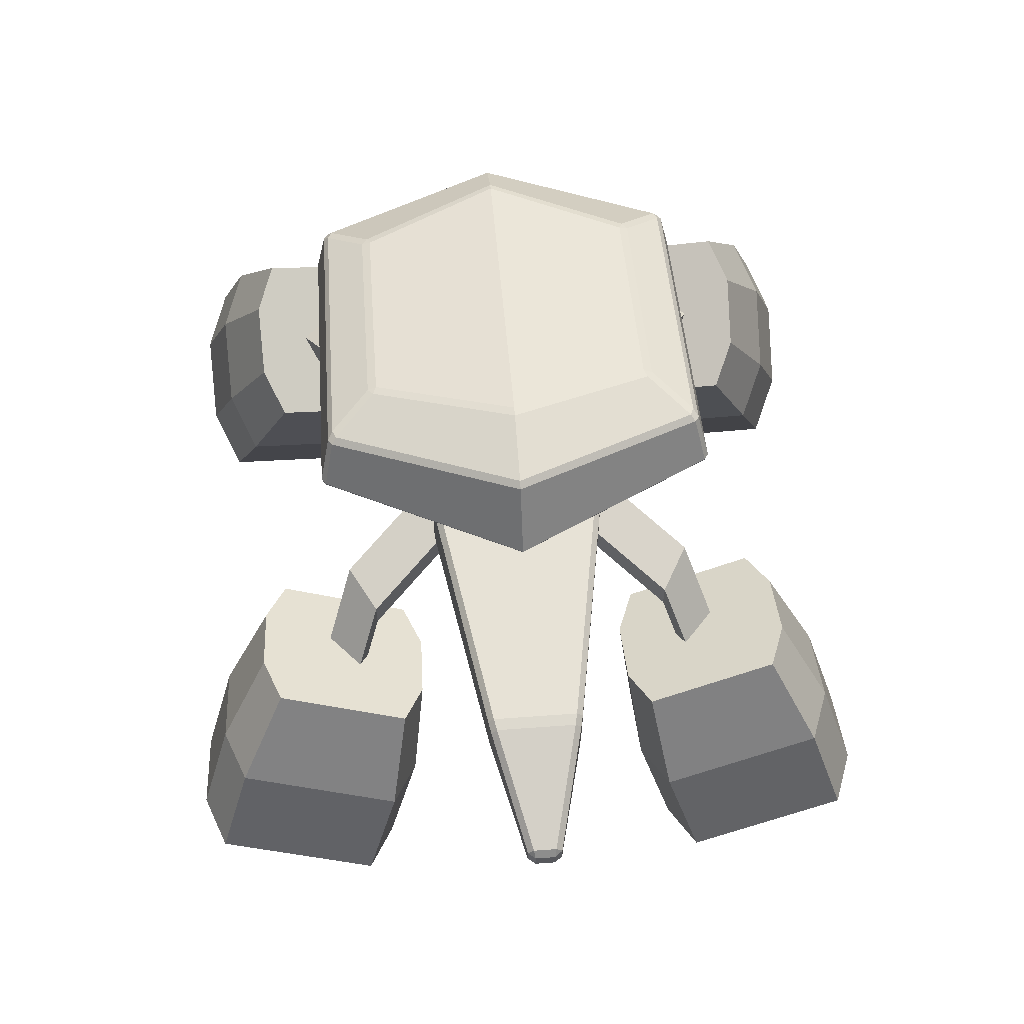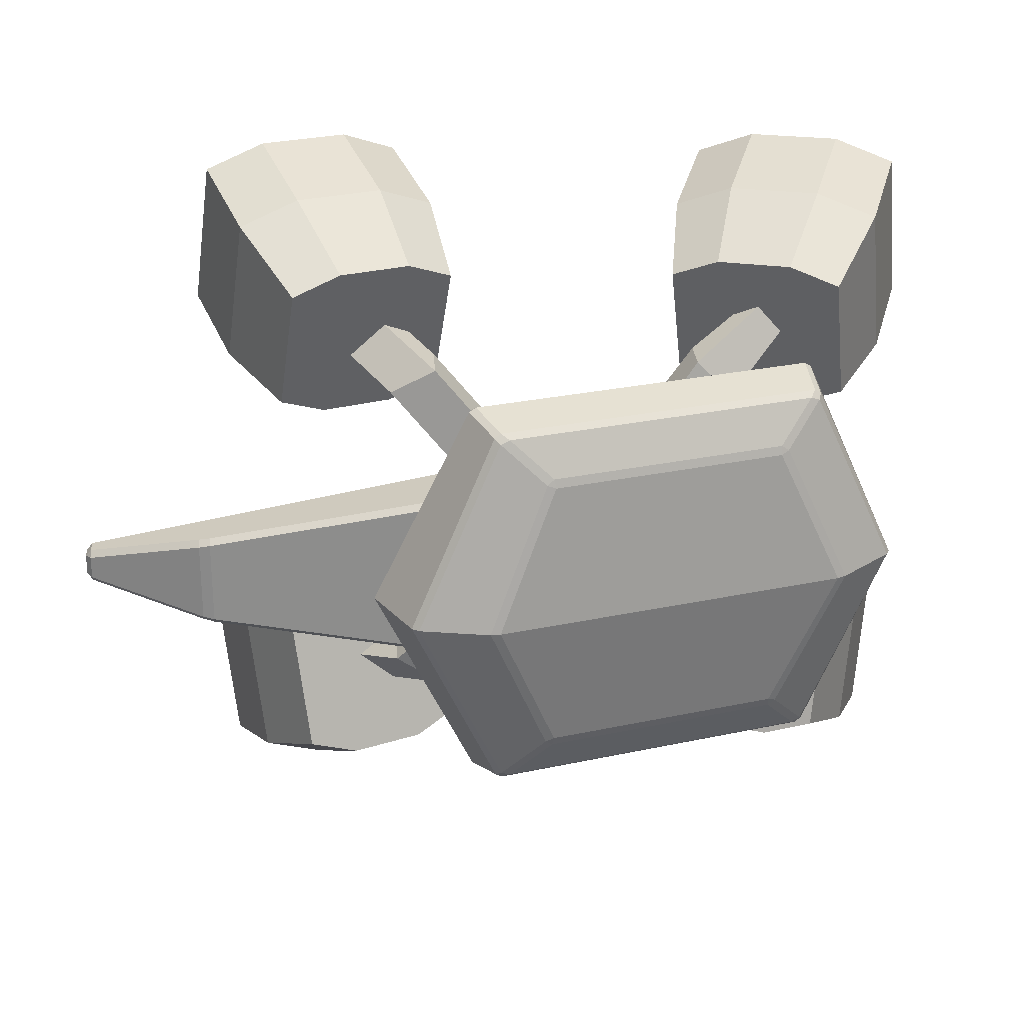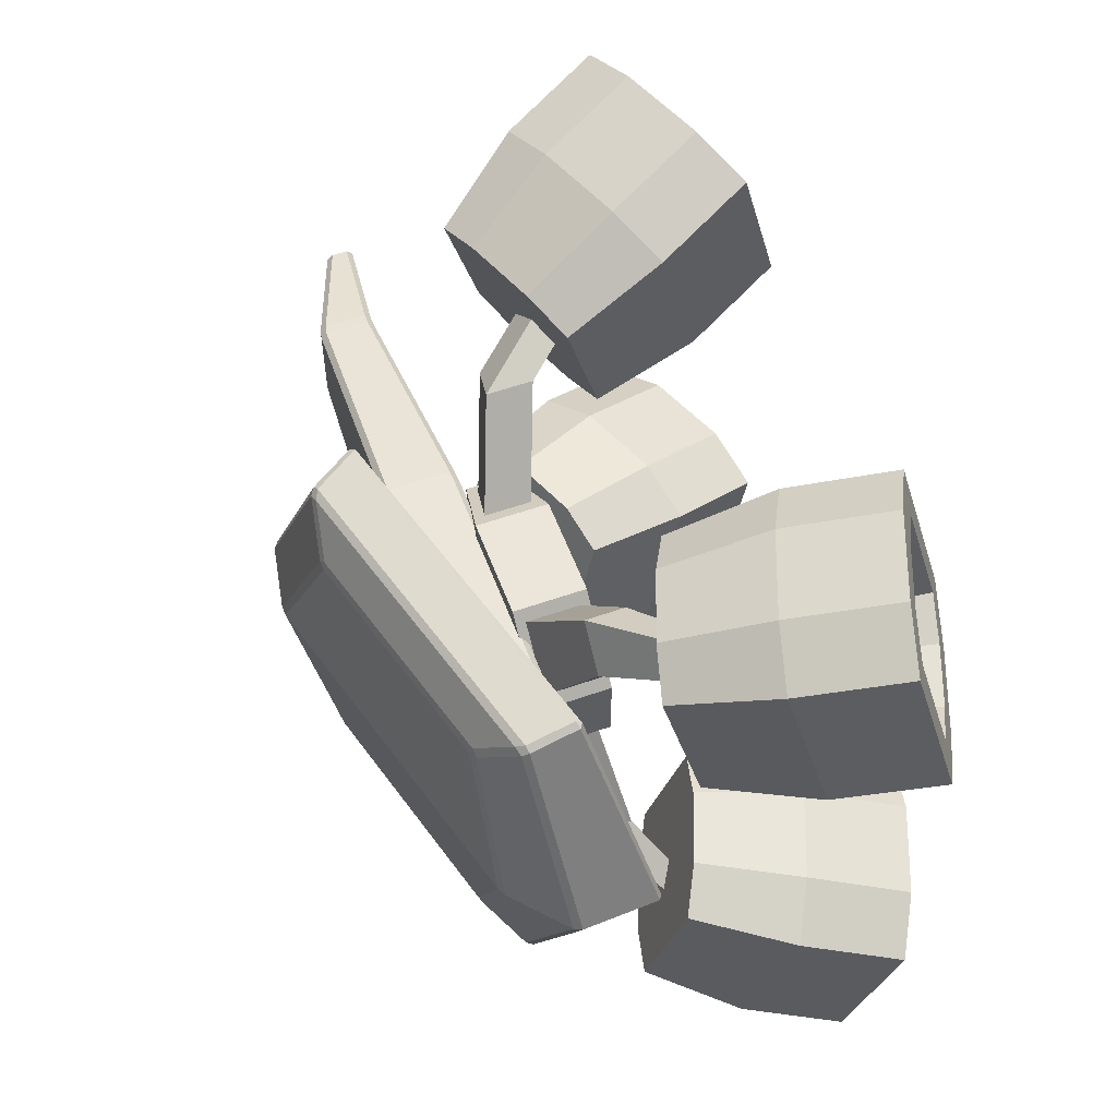
<metadata>
{"format":"obj","ext":"obj","renderer":"f3d","projection":"perspective","resolution":1024,"background":"white","views":[{"elev":61.0,"azim":85.7,"up":"+Y"},{"elev":25.8,"azim":176.0,"up":"+Z"},{"elev":55.9,"azim":-110.3,"up":"+Z"}]}
</metadata>
<code>
o Cube
v -0.4018 1.806 -0.8233
v -0.2951 1.806 -0.8233
v -0.2951 1.753 -0.7699
v -0.4018 1.753 -0.7699
v 0.9887 1.806 -0.8233
v 1.095 1.808 -0.8144
v 1.095 1.755 -0.7602
v 0.9887 1.753 -0.7699
v -1.739 1.806 -0.7699
v -1.686 1.806 -0.8233
v -1.686 1.753 -0.7699
v -1.686 2.45 -0.7699
v -1.686 2.396 -0.8233
v -1.739 2.396 -0.7699
v 0.9887 2.396 -0.8233
v 0.9887 2.45 -0.7699
v 1.095 2.448 -0.7602
v 1.095 2.394 -0.8144
v -0.2951 2.396 -0.8233
v -0.4018 2.396 -0.8233
v -0.4018 2.45 -0.7699
v -0.2951 2.45 -0.7699
v 4.464 1.759 -0.1589
v 4.516 1.752 -0.09268
v 4.463 1.705 -0.1042
v 4.465 1.962 -0.1037
v 4.516 1.891 -0.09268
v 4.464 1.906 -0.1589
v 2.147 2.352 -0.6366
v 2.147 2.406 -0.5826
v 2.253 2.402 -0.5645
v 2.253 2.348 -0.6188
v 3.41 2.283 -0.4193
v 3.305 2.307 -0.441
v 3.304 2.36 -0.3869
v 3.408 2.34 -0.3648
v 3.41 1.892 -0.4193
v 3.411 1.838 -0.364
v 3.304 1.842 -0.3869
v 3.305 1.896 -0.441
v 2.147 1.85 -0.6366
v 2.253 1.854 -0.6188
v 2.253 1.801 -0.5645
v 2.147 1.796 -0.5826
v -2.355 1.859 -1.834
v -2.297 1.881 -1.872
v -2.309 1.829 -1.839
v -2.039 2.635 -1.322
v -1.969 2.67 -1.29
v -1.971 2.645 -1.371
v 0.8974 2.742 -1.834
v 0.8734 2.693 -1.839
v 0.8363 2.731 -1.872
v 0.1544 3.246 -1.29
v 0.2326 3.252 -1.322
v 0.169 3.225 -1.371
v -2.375 2.295 -1.739
v -2.353 2.359 -1.697
v -2.272 2.383 -1.73
v -2.315 2.309 -1.778
v 0.636 3.11 -1.778
v 0.561 3.152 -1.73
v 0.6434 3.171 -1.697
v 0.695 3.128 -1.739
v -0.621 1.145 -1
v -0.621 1.823 -1
v 1 1.275 -0.6175
v 1 1.694 -0.6175
v -0.3333 1.823 -1
v 0.3333 1.823 -1
v 0.3333 1.145 -1
v -0.3333 1.145 -1
v 1.645 0.3579 -1.97
v 1.645 0.7916 -1.97
v 2.071 0.7086 -1.725
v 2.071 0.4409 -1.725
v 1.577 1.071 -1.456
v -1.251 1.823 -0.3333
v -1.251 1.145 -0.3333
v 1.577 1.339 -1.456
v 1 1.694 -0.2058
v 1.151 1.422 -1.7
v 1.151 0.9882 -1.7
v 1 1.275 -0.2058
v 0.3333 1.823 -0.3333
v 0.4536 1.267 -0.931
v -0.3333 1.823 -0.3333
v 0.4536 1.701 -0.931
v -0.3333 1.145 -0.3333
v 0.8797 1.618 -0.6865
v 0.3333 1.145 -0.3333
v 0.8797 1.35 -0.6865
v -0.7046 1.235 -0.9116
v -0.7046 1.733 -0.9116
v -1.168 1.733 -0.4217
v -1.168 1.235 -0.4217
v -1.352 1.088 -1.732
v -1.352 1.451 -1.732
v -1.69 1.451 -1.374
v -1.69 1.088 -1.374
v -2.188 0.5909 -2.196
v -2.188 0.8137 -2.196
v -2.395 0.8137 -1.977
v -2.395 0.5909 -1.977
v 1.66 -1.494 -1.673
v 1.125 0.3885 -1.203
v 1.463 -1.069 -3.141
v 0.9633 0.7365 -2.403
v 3.505 -0.7696 -1.711
v 2.632 0.9808 -1.234
v 3.308 -0.3438 -3.179
v 2.471 1.329 -2.434
v 1.367 0.9563 -2.59
v 2.019 1.212 -2.604
v 2.755 -0.4862 -3.387
v 1.957 -0.7996 -3.37
v 2.228 0.761 -1.047
v 1.576 0.5048 -1.033
v 2.213 -1.352 -1.465
v 3.011 -1.039 -1.482
v 1.317 -0.6055 -1.369
v 1.12 -0.1797 -2.838
v 2.965 0.545 -2.875
v 3.162 0.1192 -1.407
v 2.668 -0.1497 -1.178
v 1.87 -0.4631 -1.162
v 1.614 0.08926 -3.067
v 2.412 0.4027 -3.083
v 1.896 -1.33 -1.888
v 1.755 -1.026 -2.937
v 3.213 -0.8124 -1.915
v 3.072 -0.5084 -2.964
v 2.677 -0.61 -3.112
v 2.108 -0.8338 -3.1
v 2.29 -1.228 -1.74
v 2.86 -1.004 -1.752
v 1.76 -0.7026 -1.77
v 1.639 -0.4417 -2.67
v 2.89 -0.2586 -1.793
v 2.769 0.002285 -2.693
v 2.43 -0.08494 -2.82
v 1.941 -0.277 -2.81
v 2.098 -0.6154 -1.643
v 2.587 -0.4234 -1.653
v -1.883 -1.477 -1.561
v -1.348 0.4192 -1.149
v -1.686 -1.097 -3.042
v -1.187 0.7299 -2.36
v -3.728 -0.7541 -1.621
v -2.856 1.01 -1.199
v -3.531 -0.3739 -3.102
v -2.694 1.321 -2.409
v -1.59 0.9438 -2.554
v -2.242 1.199 -2.575
v -2.978 -0.5226 -3.305
v -2.18 -0.8354 -3.279
v -2.452 0.7963 -1.005
v -1.8 0.5407 -0.9834
v -2.436 -1.329 -1.358
v -3.234 -1.016 -1.384
v -1.54 -0.5795 -1.285
v -1.343 -0.1993 -2.766
v -3.188 0.5239 -2.826
v -3.385 0.1437 -1.345
v -2.891 -0.118 -1.108
v -2.093 -0.4308 -1.082
v -1.837 0.06245 -3.003
v -2.635 0.3752 -3.029
v -2.119 -1.32 -1.781
v -1.978 -1.048 -2.839
v -3.436 -0.8032 -1.824
v -3.295 -0.5317 -2.882
v -2.9 -0.6379 -3.027
v -2.331 -0.8612 -3.008
v -2.514 -1.213 -1.636
v -3.083 -0.99 -1.655
v -1.983 -0.689 -1.683
v -1.862 -0.456 -2.59
v -3.113 -0.2459 -1.72
v -2.992 -0.01294 -2.627
v -2.653 -0.1041 -2.751
v -2.165 -0.2957 -2.735
v -2.321 -0.5978 -1.558
v -2.81 -0.4062 -1.574
v -0.4018 1.806 0.8233
v -0.2951 1.806 0.8233
v -0.2951 1.753 0.7699
v -0.4018 1.753 0.7699
v 0.9887 1.806 0.8233
v 1.095 1.808 0.8144
v 1.095 1.755 0.7602
v 0.9887 1.753 0.7699
v -1.739 1.806 0.7699
v -1.686 1.806 0.8233
v -1.686 1.753 0.7699
v -1.686 2.45 0.7699
v -1.686 2.396 0.8233
v -1.739 2.396 0.7699
v 0.9887 2.396 0.8233
v 0.9887 2.45 0.7699
v 1.095 2.448 0.7602
v 1.095 2.394 0.8144
v -0.2951 2.396 0.8233
v -0.4018 2.396 0.8233
v -0.4018 2.45 0.7699
v -0.2951 2.45 0.7699
v 4.464 1.759 0.1589
v 4.516 1.752 0.09268
v 4.463 1.705 0.1042
v 4.465 1.962 0.1037
v 4.516 1.891 0.09268
v 4.464 1.906 0.1589
v -1.686 2.45 0
v -1.739 2.396 0
v -1.739 1.806 0
v -1.686 1.753 0
v 4.516 1.891 0
v 4.465 1.962 0
v 4.463 1.705 0
v 4.516 1.752 0
v 1.095 2.448 0
v 0.9887 2.45 0
v -0.2951 2.45 0
v -0.4018 2.45 0
v -0.4018 1.753 0
v -0.2951 1.753 0
v 0.9887 1.753 0
v 1.095 1.755 0
v 2.147 2.352 0.6366
v 2.147 2.406 0.5826
v 2.253 2.402 0.5645
v 2.253 2.348 0.6188
v 3.41 2.283 0.4193
v 3.305 2.307 0.441
v 3.304 2.36 0.3869
v 3.408 2.34 0.3648
v 3.408 2.34 0
v 3.304 2.36 0
v 2.253 2.402 0
v 2.147 2.406 0
v 3.41 1.892 0.4193
v 3.411 1.838 0.364
v 3.304 1.842 0.3869
v 3.305 1.896 0.441
v 2.147 1.85 0.6366
v 2.253 1.854 0.6188
v 2.253 1.801 0.5645
v 2.147 1.796 0.5826
v 2.147 1.796 0
v 2.253 1.801 0
v 3.304 1.842 0
v 3.411 1.838 0
v -2.355 1.859 1.834
v -2.297 1.881 1.872
v -2.309 1.829 1.839
v -2.039 2.635 1.322
v -1.969 2.67 1.29
v -1.971 2.645 1.371
v 0.8974 2.742 1.834
v 0.8734 2.693 1.839
v 0.8363 2.731 1.872
v 0.1544 3.246 1.29
v 0.2326 3.252 1.322
v 0.169 3.225 1.371
v -2.375 2.295 1.739
v -2.353 2.359 1.697
v -2.272 2.383 1.73
v -2.315 2.309 1.778
v 0.636 3.11 1.778
v 0.561 3.152 1.73
v 0.6434 3.171 1.697
v 0.695 3.128 1.739
v -2.569 2.671 0
v -2.648 2.629 0
v -3.14 1.43 0
v -3.093 1.399 0
v 0.7609 3.554 0
v 0.6718 3.55 0
v 1.767 2.718 0
v 1.792 2.768 0
v 1.465 3.388 0
v 1.4 3.434 0
v -3.138 2.203 0
v -3.171 2.13 0
v -0.621 1.145 1
v -0.621 1.823 1
v 1 1.275 0.6175
v 1 1.694 0.6175
v -0.3333 1.823 1
v 0.3333 1.823 1
v 0.3333 1.145 1
v -0.3333 1.145 1
v 1.645 0.3579 1.97
v 1.645 0.7916 1.97
v 2.071 0.7086 1.725
v 2.071 0.4409 1.725
v 1.577 1.071 1.456
v -1.251 1.823 0.3333
v -1.251 1.145 0.3333
v 1.577 1.339 1.456
v 1 1.694 0.2058
v 1.151 1.422 1.7
v 1.151 0.9882 1.7
v 1 1.275 0.2058
v 0.3333 1.823 0.3333
v 0.4536 1.267 0.931
v -0.3333 1.823 0.3333
v 0.4536 1.701 0.931
v -0.3333 1.145 0.3333
v 0.8797 1.618 0.6865
v 0.3333 1.145 0.3333
v 0.8797 1.35 0.6865
v -1.251 1.823 0
v -1.251 1.145 0
v 1 1.694 0
v 1 1.275 0
v 0.3333 1.823 0
v -0.3333 1.823 0
v -0.3333 1.145 0
v 0.3333 1.145 0
v -0.7046 1.235 0.9116
v -0.7046 1.733 0.9116
v -1.168 1.733 0.4217
v -1.168 1.235 0.4217
v -1.352 1.088 1.732
v -1.352 1.451 1.732
v -1.69 1.451 1.374
v -1.69 1.088 1.374
v -2.188 0.5909 2.196
v -2.188 0.8137 2.196
v -2.395 0.8137 1.977
v -2.395 0.5909 1.977
v 1.66 -1.494 1.673
v 1.125 0.3885 1.203
v 1.463 -1.069 3.141
v 0.9633 0.7365 2.403
v 3.505 -0.7696 1.711
v 2.632 0.9808 1.234
v 3.308 -0.3438 3.179
v 2.471 1.329 2.434
v 1.367 0.9563 2.59
v 2.019 1.212 2.604
v 2.755 -0.4862 3.387
v 1.957 -0.7996 3.37
v 2.228 0.761 1.047
v 1.576 0.5048 1.033
v 2.213 -1.352 1.465
v 3.011 -1.039 1.482
v 1.317 -0.6055 1.369
v 1.12 -0.1797 2.838
v 2.965 0.545 2.875
v 3.162 0.1192 1.407
v 2.668 -0.1497 1.178
v 1.87 -0.4631 1.162
v 1.614 0.08926 3.067
v 2.412 0.4027 3.083
v 1.896 -1.33 1.888
v 1.755 -1.026 2.937
v 3.213 -0.8124 1.915
v 3.072 -0.5084 2.964
v 2.677 -0.61 3.112
v 2.108 -0.8338 3.1
v 2.29 -1.228 1.74
v 2.86 -1.004 1.752
v 1.76 -0.7026 1.77
v 1.639 -0.4417 2.67
v 2.89 -0.2586 1.793
v 2.769 0.002285 2.693
v 2.43 -0.08494 2.82
v 1.941 -0.277 2.81
v 2.098 -0.6154 1.643
v 2.587 -0.4234 1.653
v -1.883 -1.477 1.561
v -1.348 0.4192 1.149
v -1.686 -1.097 3.042
v -1.187 0.7299 2.36
v -3.728 -0.7541 1.621
v -2.856 1.01 1.199
v -3.531 -0.3739 3.102
v -2.694 1.321 2.409
v -1.59 0.9438 2.554
v -2.242 1.199 2.575
v -2.978 -0.5226 3.305
v -2.18 -0.8354 3.279
v -2.452 0.7963 1.005
v -1.8 0.5407 0.9834
v -2.436 -1.329 1.358
v -3.234 -1.016 1.384
v -1.54 -0.5795 1.285
v -1.343 -0.1993 2.766
v -3.188 0.5239 2.826
v -3.385 0.1437 1.345
v -2.891 -0.118 1.108
v -2.093 -0.4308 1.082
v -1.837 0.06245 3.003
v -2.635 0.3752 3.029
v -2.119 -1.32 1.781
v -1.978 -1.048 2.839
v -3.436 -0.8032 1.824
v -3.295 -0.5317 2.882
v -2.9 -0.6379 3.027
v -2.331 -0.8612 3.008
v -2.514 -1.213 1.636
v -3.083 -0.99 1.655
v -1.983 -0.689 1.683
v -1.862 -0.456 2.59
v -3.113 -0.2459 1.72
v -2.992 -0.01294 2.627
v -2.653 -0.1041 2.751
v -2.165 -0.2957 2.735
v -2.321 -0.5978 1.558
v -2.81 -0.4062 1.574
f 224 21 12 213
f 218 26 36 237
f 226 3 8 227
f 216 11 4 225
f 33 28 23 37
f 222 16 22 223
f 19 15 5 2
f 240 30 17 221
f 252 38 25 219
f 27 217 220 24
f 228 7 44 249
f 32 34 40 42
f 250 43 39 251
f 18 29 41 6
f 214 14 9 215
f 238 35 31 239
f 1 2 3 4
f 5 6 7 8
f 9 10 11
f 12 13 14
f 15 16 17 18
f 19 20 21 22
f 23 24 25
f 26 27 28
f 29 30 31 32
f 33 34 35 36
f 37 38 39 40
f 41 42 43 44
f 213 12 14 214
f 13 10 9 14
f 36 26 28 33
f 27 24 23 28
f 4 11 10 1
f 219 25 24 220
f 8 3 2 5
f 44 7 6 41
f 22 16 15 19
f 11 216 215 9
f 26 218 217 27
f 12 21 20 13
f 16 222 221 17
f 21 224 223 22
f 3 226 225 4
f 7 228 227 8
f 19 2 1 20
f 18 6 5 15
f 17 30 29 18
f 31 35 34 32
f 25 38 37 23
f 39 43 42 40
f 35 238 237 36
f 30 240 239 31
f 43 250 249 44
f 38 252 251 39
f 32 42 41 29
f 33 37 40 34
f 13 20 1 10
f 278 54 49 273
f 276 47 52 279
f 284 57 45 275
f 50 56 62 59
f 274 48 58 283
f 64 281 280 51
f 55 277 282 63
f 45 46 47
f 48 49 50
f 51 52 53
f 54 55 56
f 57 58 59 60
f 61 62 63 64
f 273 49 48 274
f 60 46 45 57
f 49 54 56 50
f 64 51 53 61
f 52 47 46 53
f 279 52 51 280
f 50 59 58 48
f 55 63 62 56
f 281 64 63 282
f 61 60 59 62
f 47 276 275 45
f 54 278 277 55
f 57 284 283 58
f 60 61 53 46
f 66 65 93 94
f 70 68 90 88
f 91 71 67 84
f 87 69 66 78
f 81 68 70 85
f 85 70 69 87
f 79 65 72 89
f 89 72 71 91
f 66 69 72 65
f 69 70 71 72
f 319 89 91 320
f 314 79 89 319
f 317 85 87 318
f 77 83 73 76
f 315 81 85 317
f 83 82 74 73
f 318 87 78 313
f 82 80 75 74
f 320 91 84 316
f 68 81 84 67
f 74 75 76 73
f 92 86 83 77
f 313 78 79 314
f 90 92 77 80
f 81 315 316 84
f 86 88 82 83
f 80 77 76 75
f 67 71 86 92
f 71 70 88 86
f 68 67 92 90
f 88 90 80 82
f 94 93 97 98
f 78 66 94 95
f 65 79 96 93
f 79 78 95 96
f 97 100 104 101
f 93 96 100 97
f 95 94 98 99
f 96 95 99 100
f 103 102 101 104
f 99 98 102 103
f 100 99 103 104
f 98 97 101 102
f 121 122 107 105
f 128 123 111 115
f 123 124 109 111
f 126 121 105 119
f 116 115 133 134
f 118 113 108 106
f 110 112 114 117
f 117 114 113 118
f 107 116 134 130
f 120 119 135 136
f 124 125 120 109
f 125 126 119 120
f 122 127 116 107
f 127 128 115 116
f 113 114 128 127
f 108 113 127 122
f 117 118 126 125
f 110 117 125 124
f 118 106 121 126
f 112 110 124 123
f 114 112 123 128
f 106 108 122 121
f 133 132 140 141
f 135 129 137 143
f 130 134 142 138
f 109 120 136 131
f 111 109 131 132
f 119 105 129 135
f 115 111 132 133
f 105 107 130 129
f 144 141 140 139
f 137 138 142 143
f 143 142 141 144
f 132 131 139 140
f 129 130 138 137
f 136 135 143 144
f 134 133 141 142
f 131 136 144 139
f 161 145 147 162
f 168 155 151 163
f 163 151 149 164
f 166 159 145 161
f 156 174 173 155
f 158 146 148 153
f 150 157 154 152
f 157 158 153 154
f 147 170 174 156
f 160 176 175 159
f 164 149 160 165
f 165 160 159 166
f 162 147 156 167
f 167 156 155 168
f 153 167 168 154
f 148 162 167 153
f 157 165 166 158
f 150 164 165 157
f 158 166 161 146
f 152 163 164 150
f 154 168 163 152
f 146 161 162 148
f 173 181 180 172
f 175 183 177 169
f 170 178 182 174
f 149 171 176 160
f 151 172 171 149
f 159 175 169 145
f 155 173 172 151
f 145 169 170 147
f 184 179 180 181
f 177 183 182 178
f 183 184 181 182
f 172 180 179 171
f 169 177 178 170
f 176 184 183 175
f 174 182 181 173
f 171 179 184 176
f 224 213 196 205
f 218 237 236 210
f 226 227 192 187
f 216 225 188 195
f 233 241 207 212
f 222 223 206 200
f 203 186 189 199
f 240 221 201 230
f 252 219 209 242
f 211 208 220 217
f 228 249 248 191
f 232 246 244 234
f 250 251 243 247
f 202 190 245 229
f 214 215 193 198
f 238 239 231 235
f 185 188 187 186
f 189 192 191 190
f 193 195 194
f 196 198 197
f 199 202 201 200
f 203 206 205 204
f 207 209 208
f 210 212 211
f 229 232 231 230
f 233 236 235 234
f 241 244 243 242
f 245 248 247 246
f 213 214 198 196
f 197 198 193 194
f 236 233 212 210
f 211 212 207 208
f 188 185 194 195
f 219 220 208 209
f 192 189 186 187
f 248 245 190 191
f 206 203 199 200
f 195 193 215 216
f 210 211 217 218
f 196 197 204 205
f 200 201 221 222
f 205 206 223 224
f 187 188 225 226
f 191 192 227 228
f 203 204 185 186
f 202 199 189 190
f 201 202 229 230
f 231 232 234 235
f 209 207 241 242
f 243 244 246 247
f 235 236 237 238
f 230 231 239 240
f 247 248 249 250
f 242 243 251 252
f 232 229 245 246
f 233 234 244 241
f 197 194 185 204
f 278 273 257 262
f 276 279 260 255
f 284 275 253 265
f 258 267 270 264
f 274 283 266 256
f 272 259 280 281
f 263 271 282 277
f 253 255 254
f 256 258 257
f 259 261 260
f 262 264 263
f 265 268 267 266
f 269 272 271 270
f 273 274 256 257
f 268 265 253 254
f 257 258 264 262
f 272 269 261 259
f 260 261 254 255
f 279 280 259 260
f 258 256 266 267
f 263 264 270 271
f 281 282 271 272
f 269 270 267 268
f 255 253 275 276
f 262 263 277 278
f 265 266 283 284
f 268 254 261 269
f 286 322 321 285
f 290 308 310 288
f 311 304 287 291
f 307 298 286 289
f 301 305 290 288
f 305 307 289 290
f 299 309 292 285
f 309 311 291 292
f 286 285 292 289
f 289 292 291 290
f 319 320 311 309
f 314 319 309 299
f 317 318 307 305
f 297 296 293 303
f 315 317 305 301
f 303 293 294 302
f 318 313 298 307
f 302 294 295 300
f 320 316 304 311
f 288 287 304 301
f 294 293 296 295
f 312 297 303 306
f 313 314 299 298
f 310 300 297 312
f 301 304 316 315
f 306 303 302 308
f 300 295 296 297
f 287 312 306 291
f 291 306 308 290
f 288 310 312 287
f 308 302 300 310
f 322 326 325 321
f 298 323 322 286
f 285 321 324 299
f 299 324 323 298
f 325 329 332 328
f 321 325 328 324
f 323 327 326 322
f 324 328 327 323
f 331 332 329 330
f 327 331 330 326
f 328 332 331 327
f 326 330 329 325
f 349 333 335 350
f 356 343 339 351
f 351 339 337 352
f 354 347 333 349
f 344 362 361 343
f 346 334 336 341
f 338 345 342 340
f 345 346 341 342
f 335 358 362 344
f 348 364 363 347
f 352 337 348 353
f 353 348 347 354
f 350 335 344 355
f 355 344 343 356
f 341 355 356 342
f 336 350 355 341
f 345 353 354 346
f 338 352 353 345
f 346 354 349 334
f 340 351 352 338
f 342 356 351 340
f 334 349 350 336
f 361 369 368 360
f 363 371 365 357
f 358 366 370 362
f 337 359 364 348
f 339 360 359 337
f 347 363 357 333
f 343 361 360 339
f 333 357 358 335
f 372 367 368 369
f 365 371 370 366
f 371 372 369 370
f 360 368 367 359
f 357 365 366 358
f 364 372 371 363
f 362 370 369 361
f 359 367 372 364
f 389 390 375 373
f 396 391 379 383
f 391 392 377 379
f 394 389 373 387
f 384 383 401 402
f 386 381 376 374
f 378 380 382 385
f 385 382 381 386
f 375 384 402 398
f 388 387 403 404
f 392 393 388 377
f 393 394 387 388
f 390 395 384 375
f 395 396 383 384
f 381 382 396 395
f 376 381 395 390
f 385 386 394 393
f 378 385 393 392
f 386 374 389 394
f 380 378 392 391
f 382 380 391 396
f 374 376 390 389
f 401 400 408 409
f 403 397 405 411
f 398 402 410 406
f 377 388 404 399
f 379 377 399 400
f 387 373 397 403
f 383 379 400 401
f 373 375 398 397
f 412 409 408 407
f 405 406 410 411
f 411 410 409 412
f 400 399 407 408
f 397 398 406 405
f 404 403 411 412
f 402 401 409 410
f 399 404 412 407

</code>
